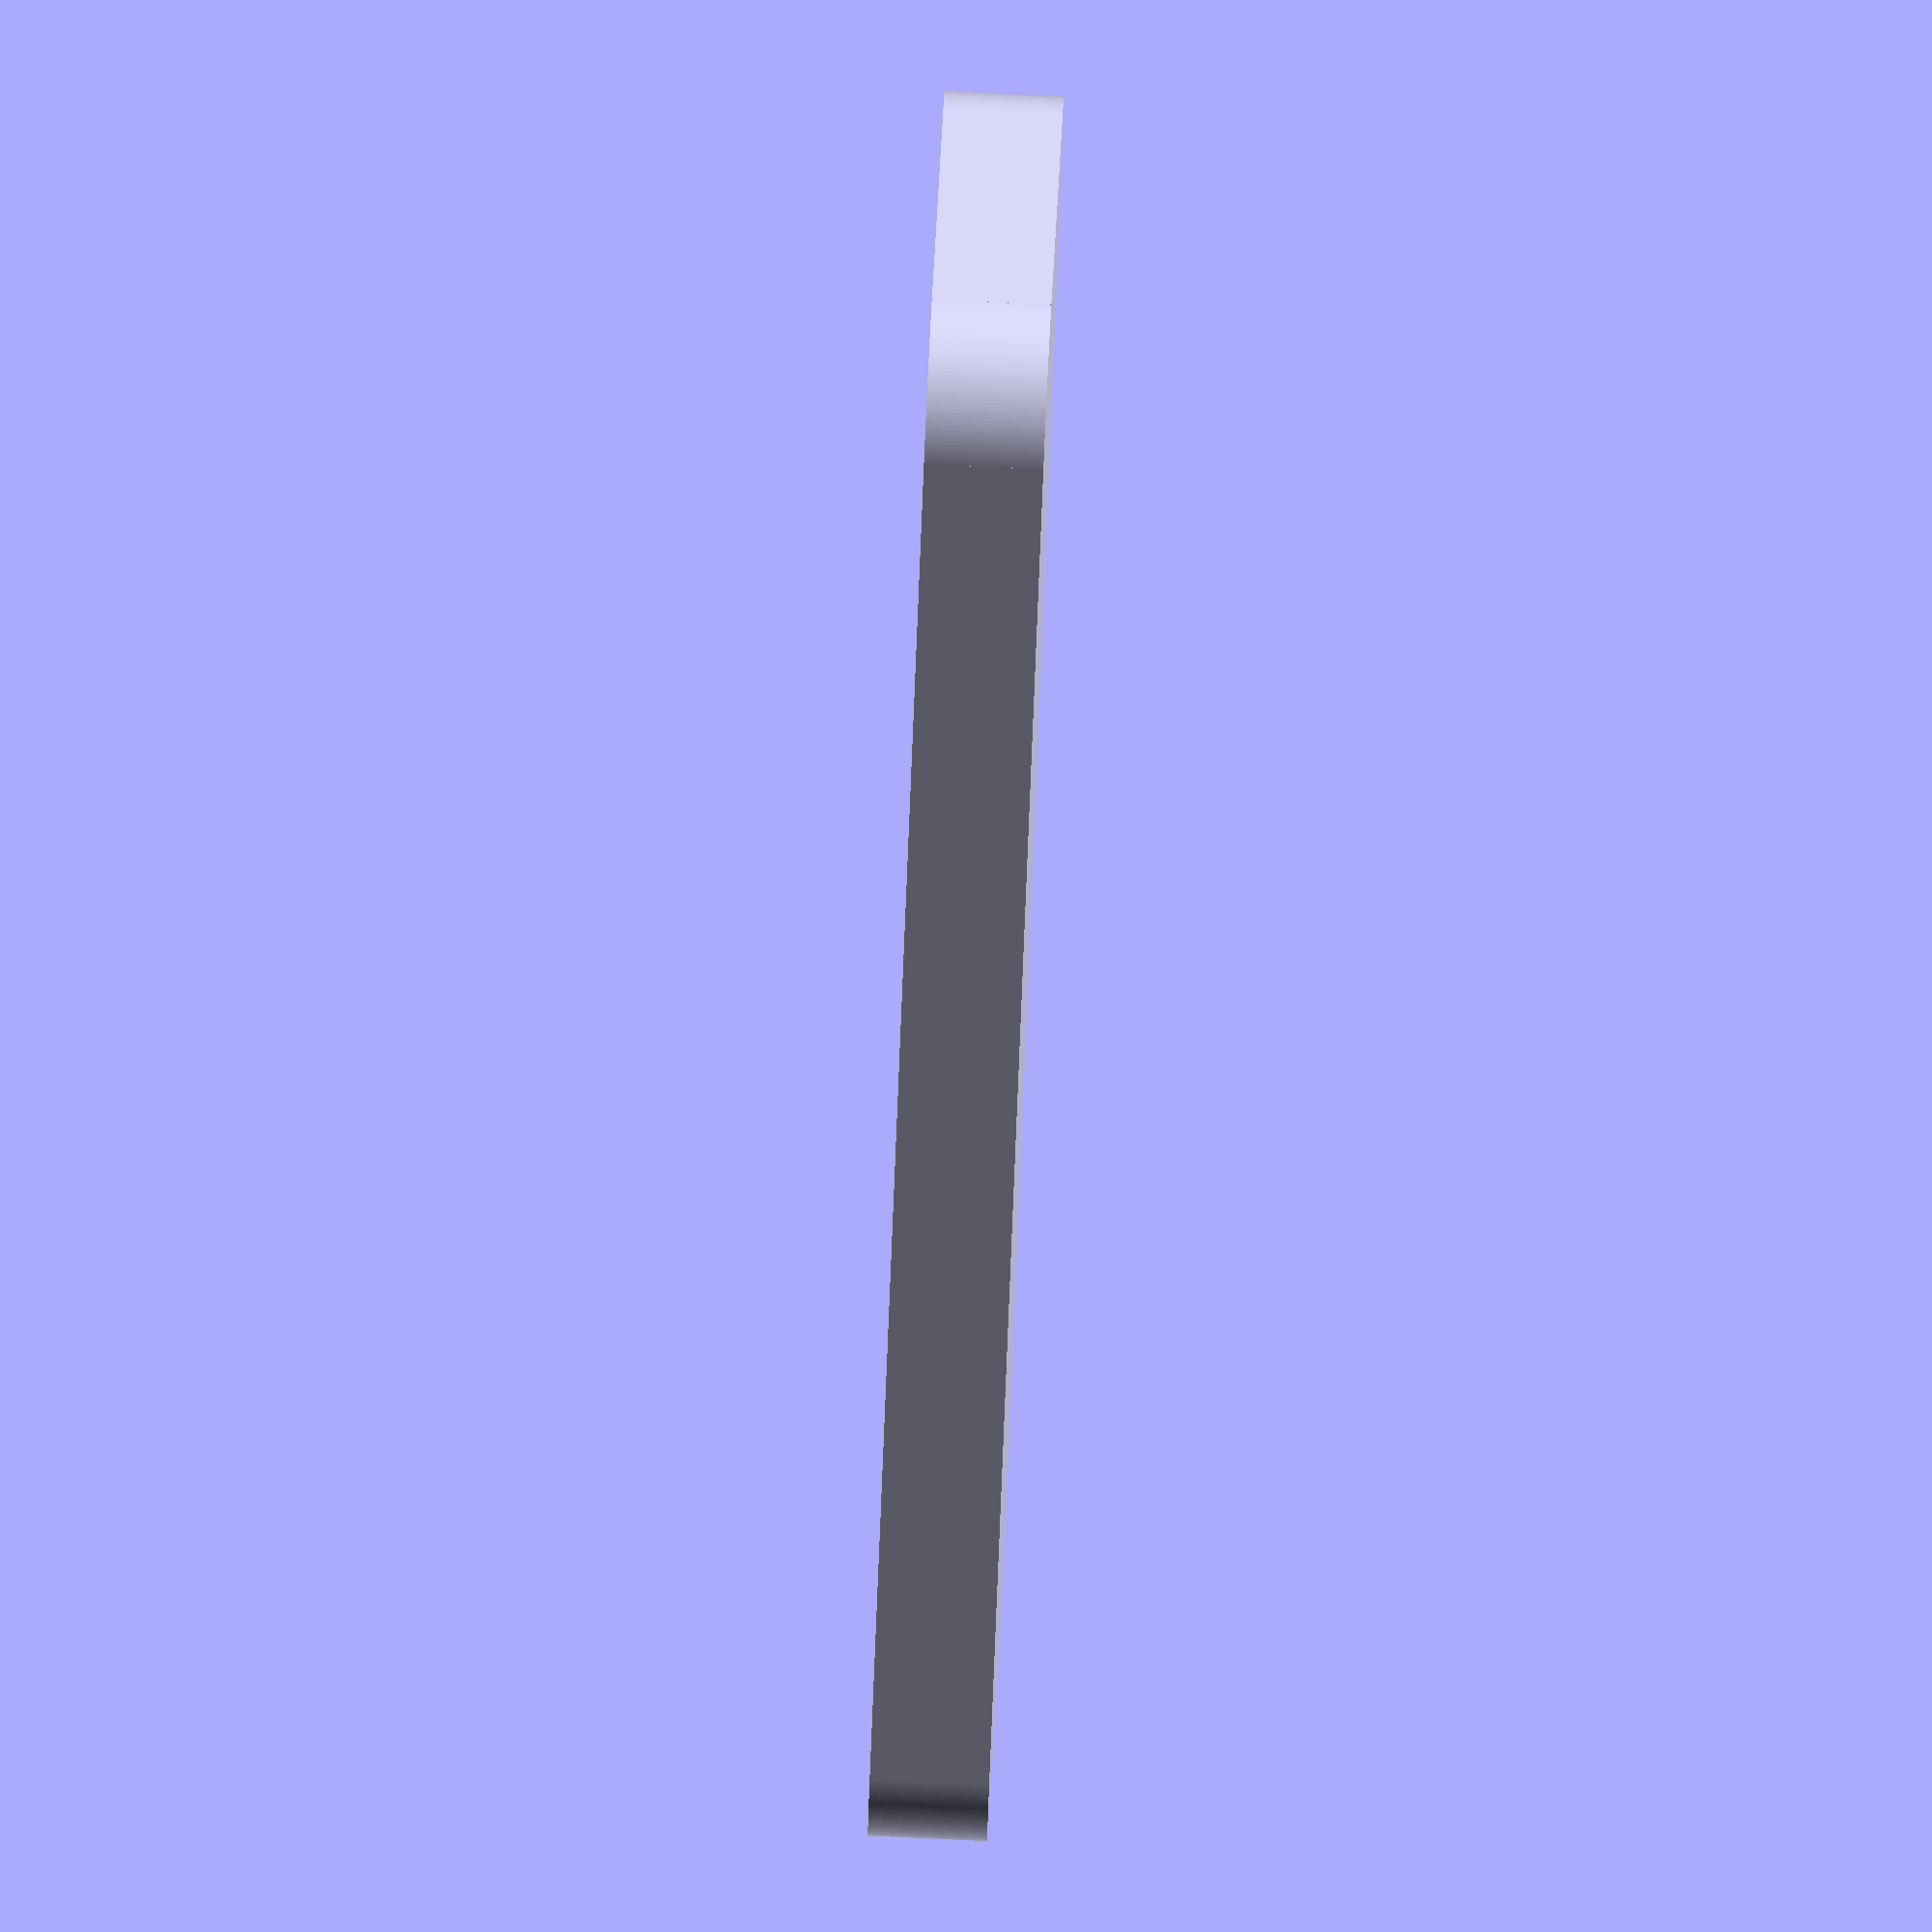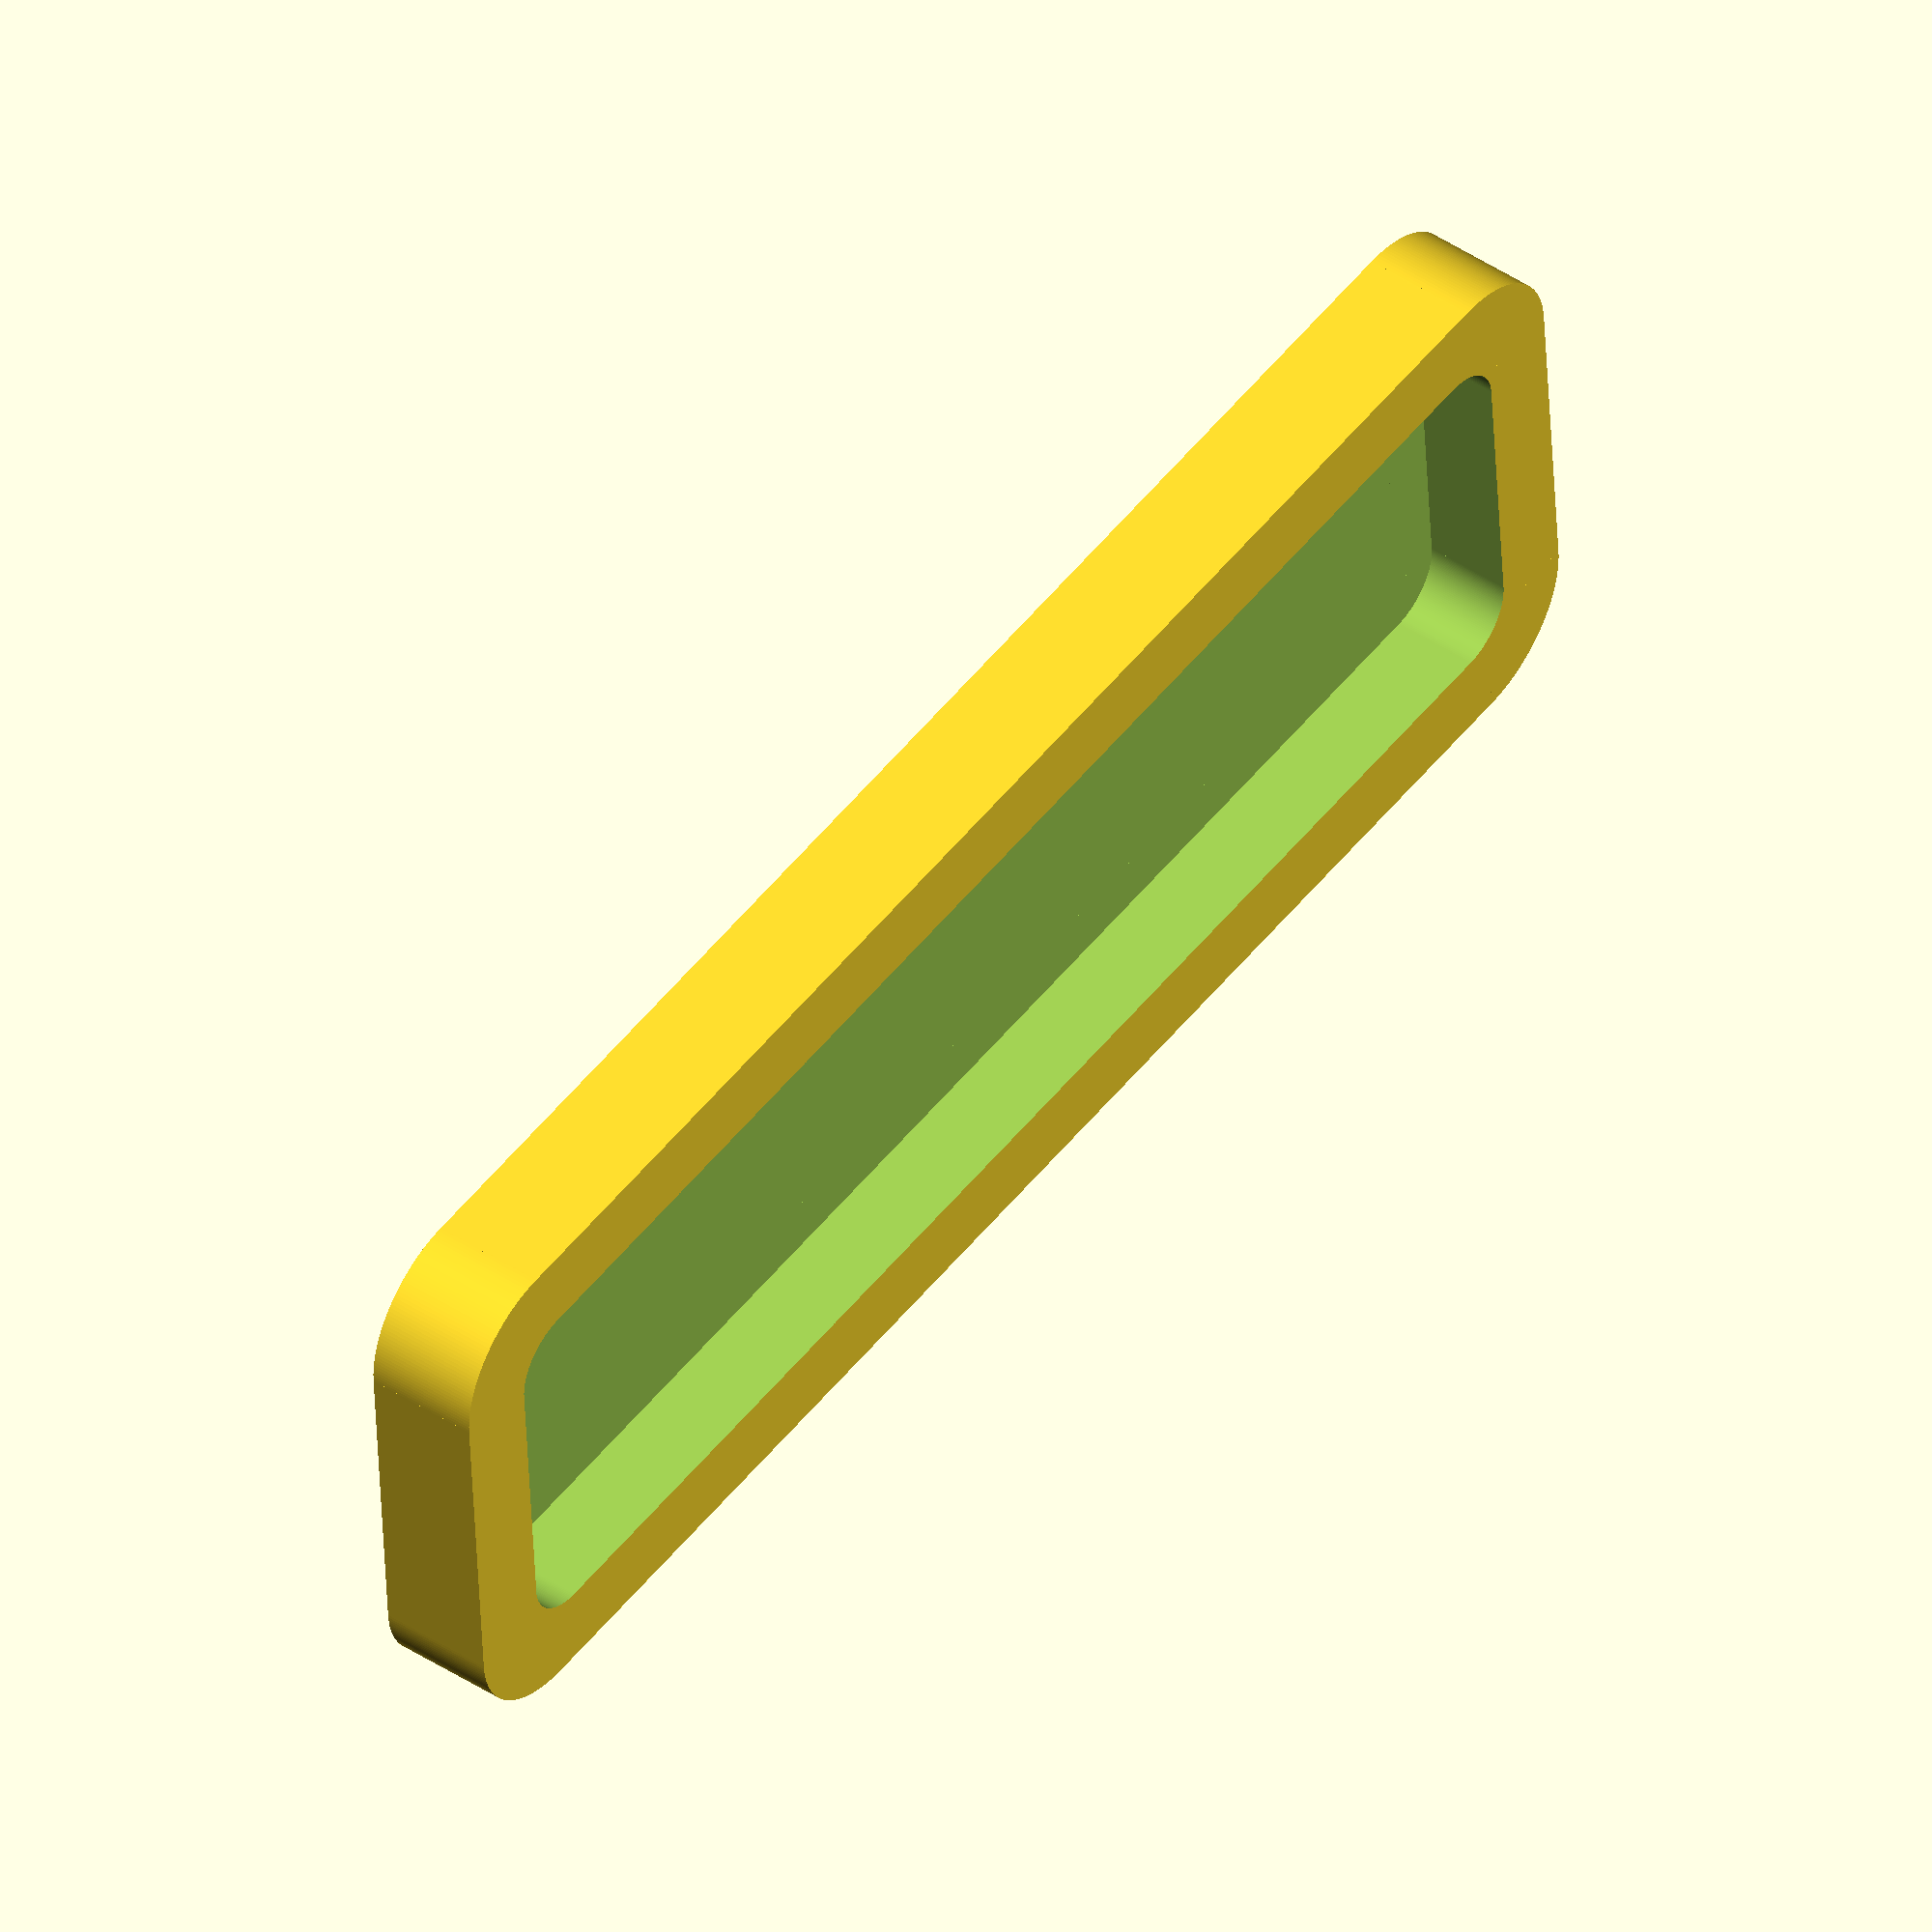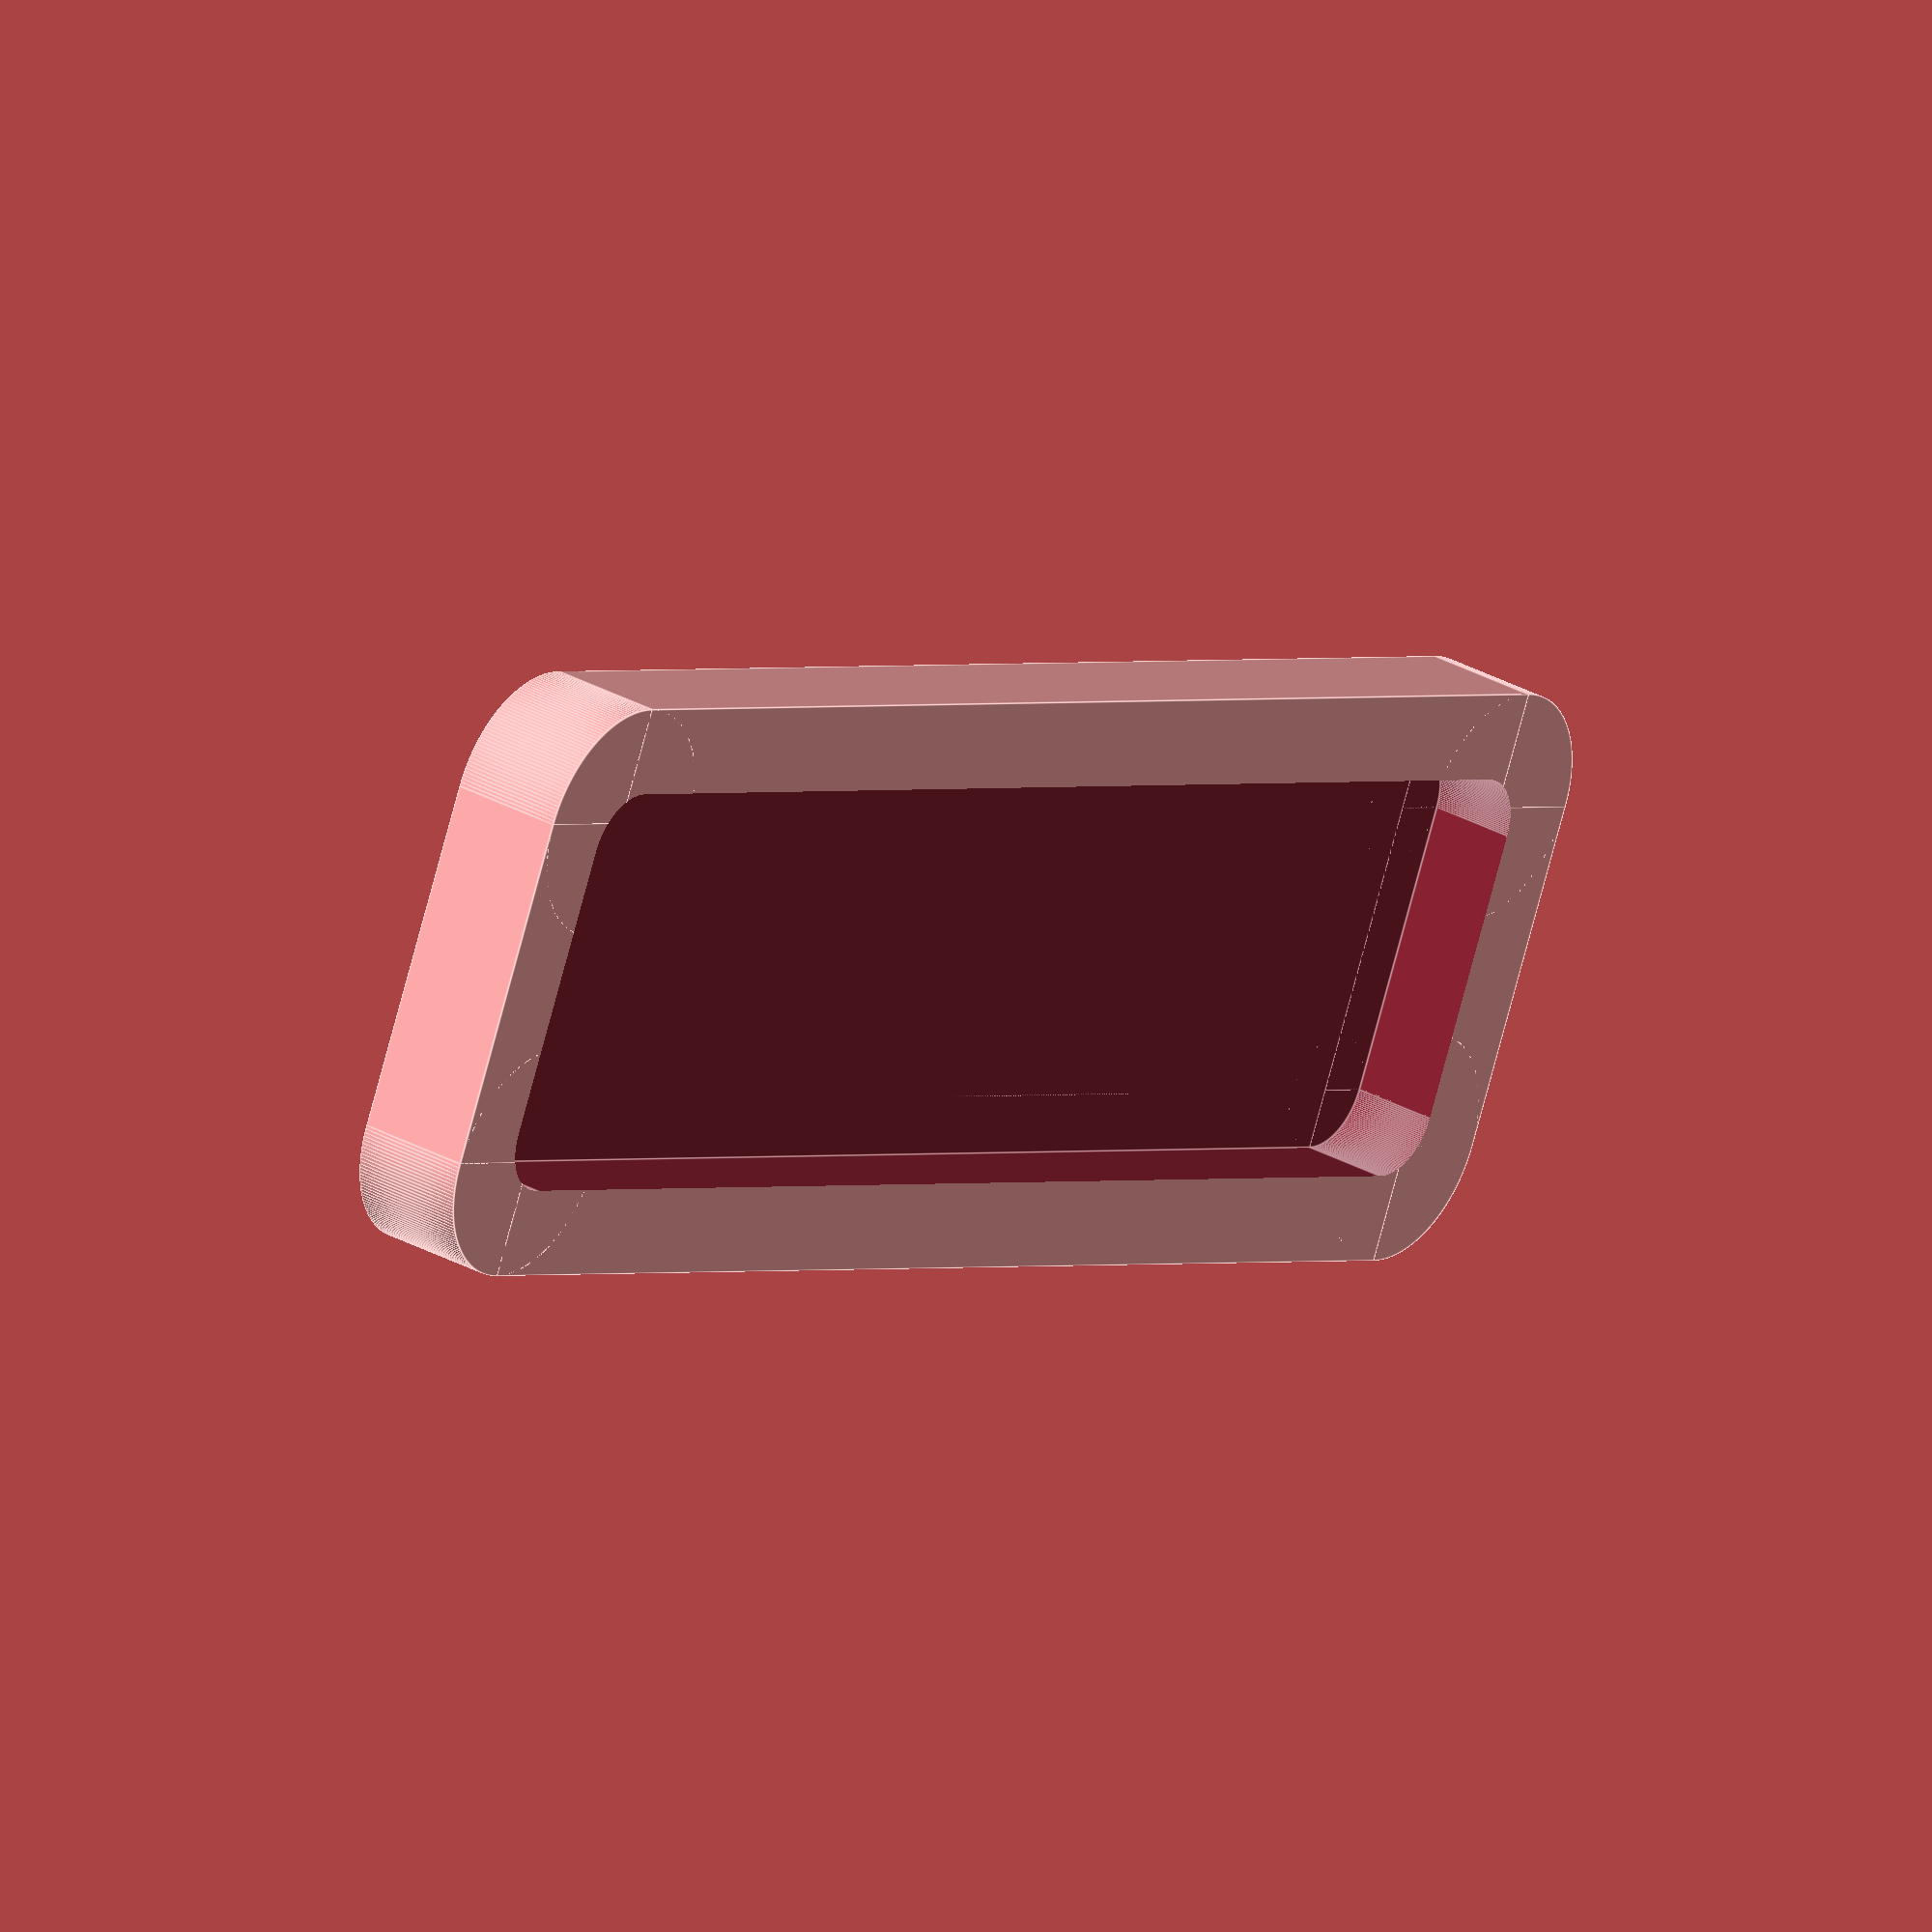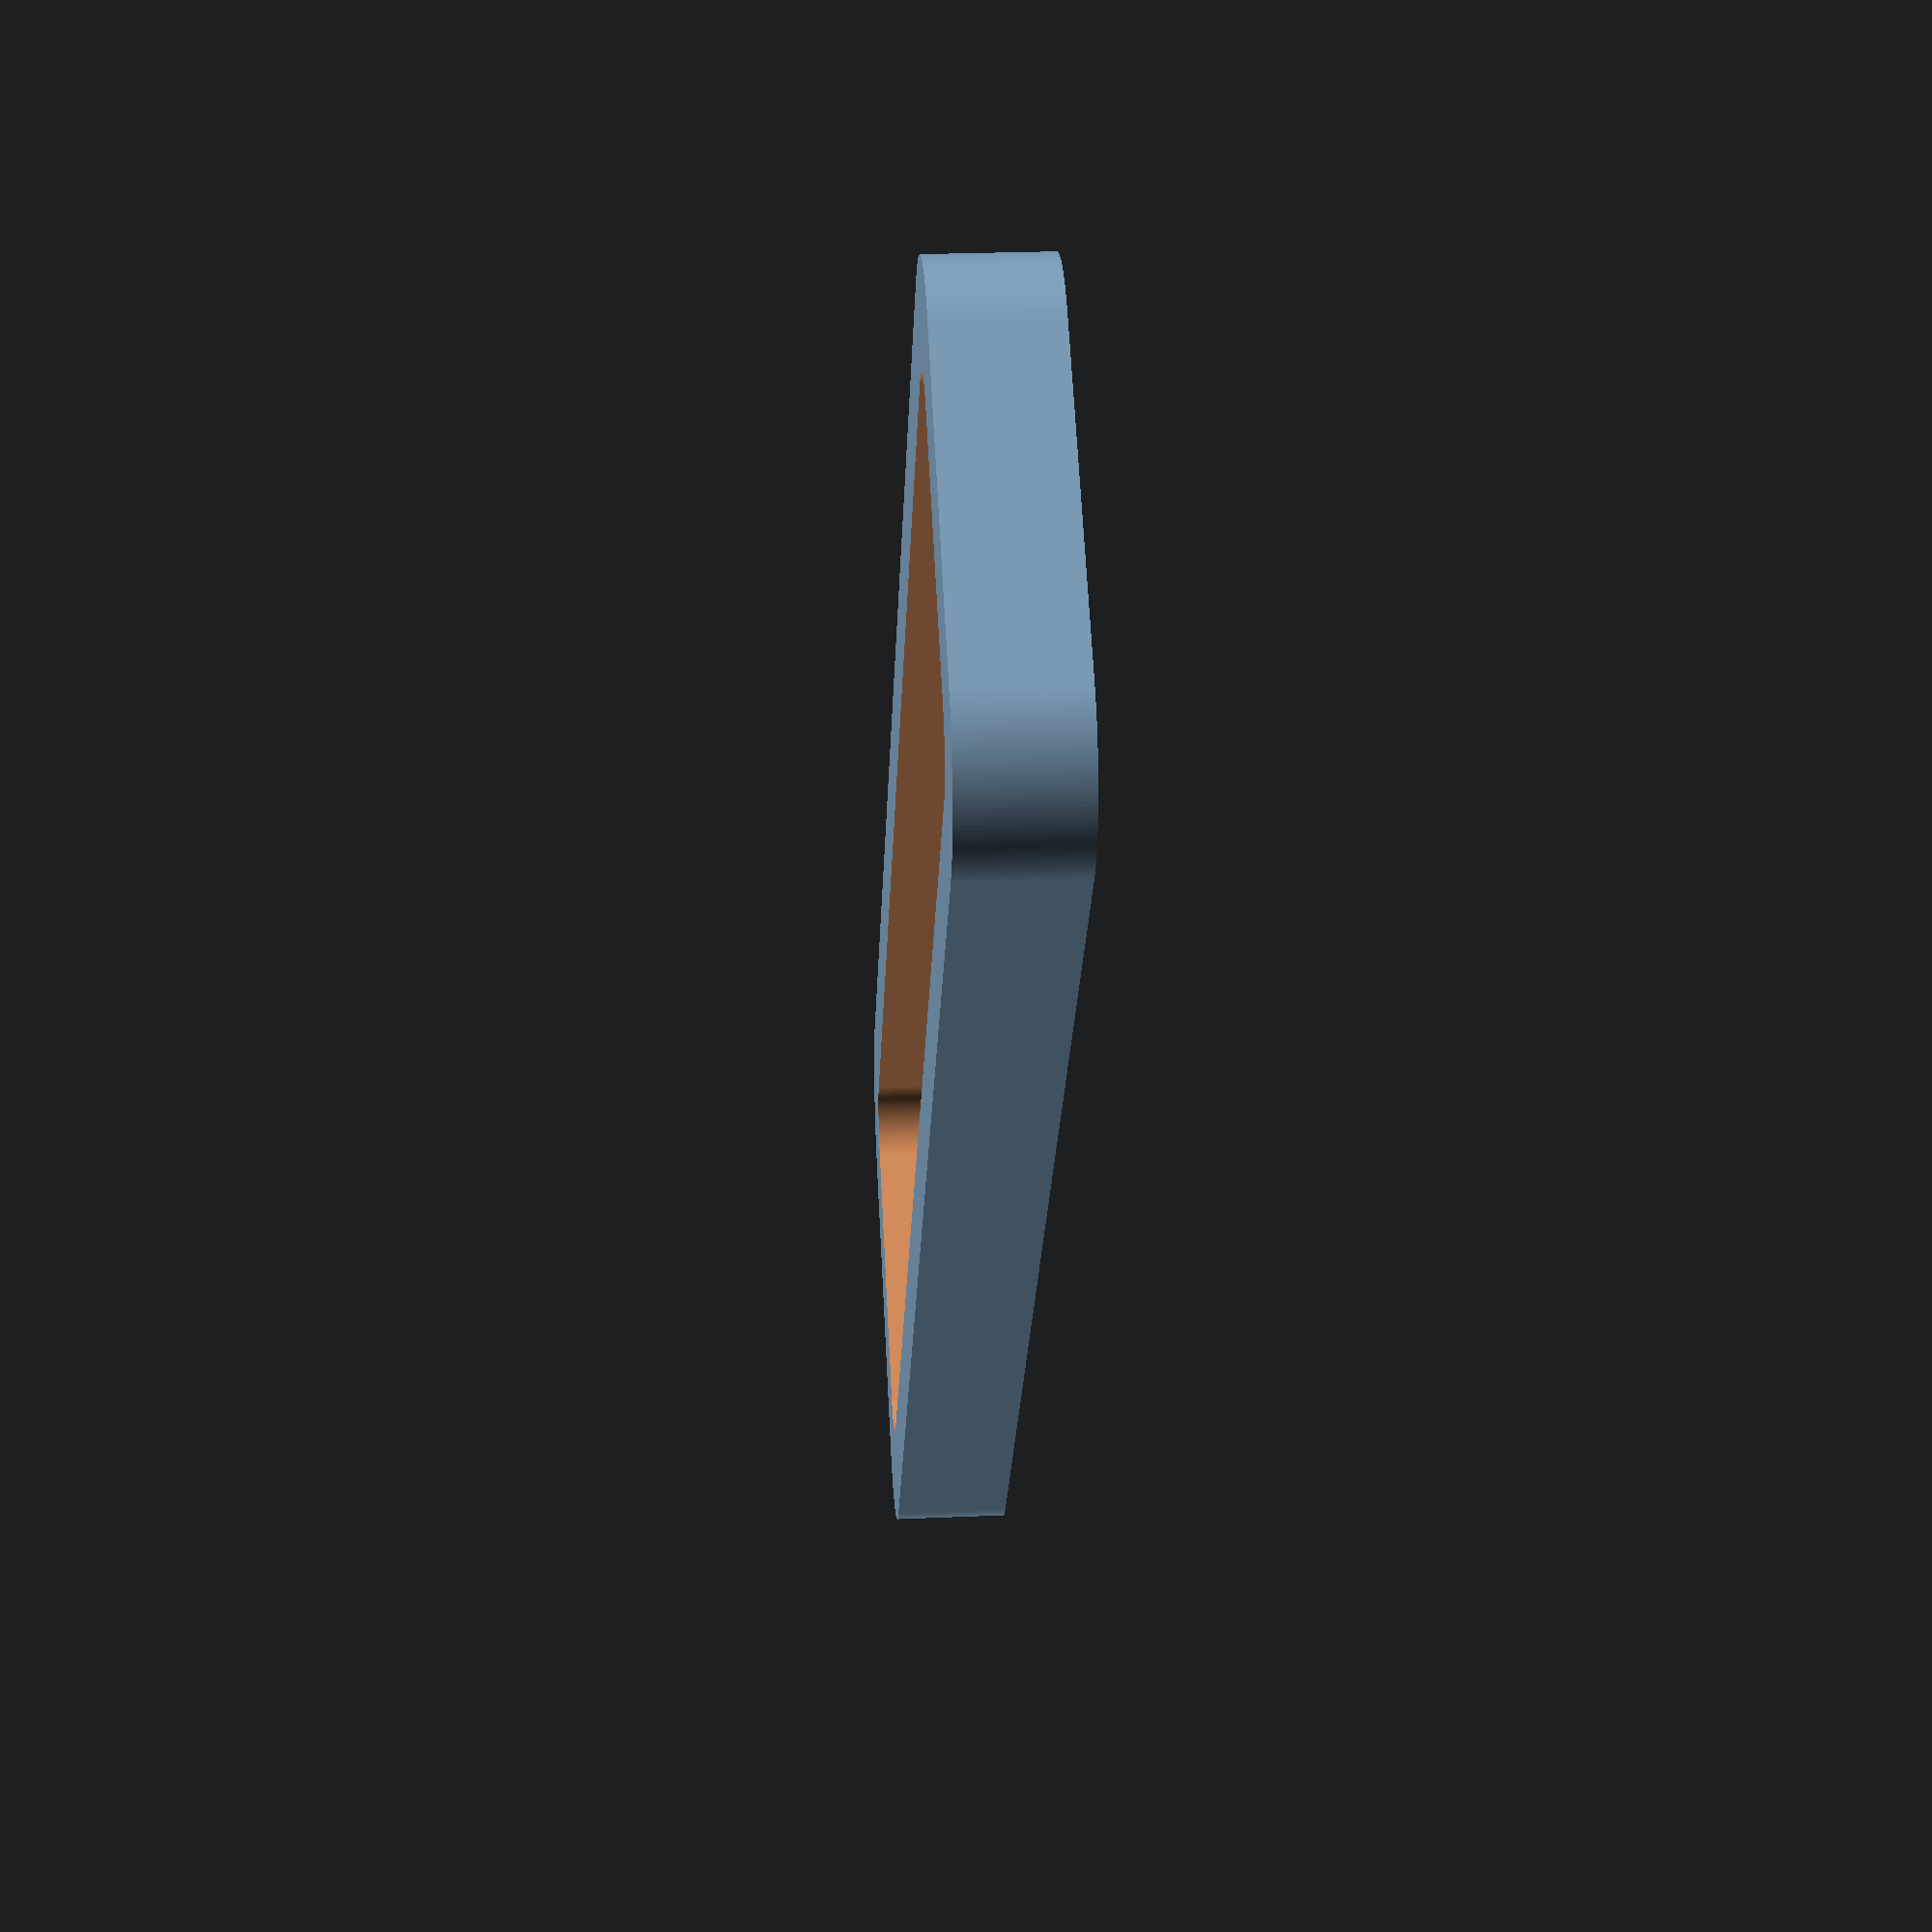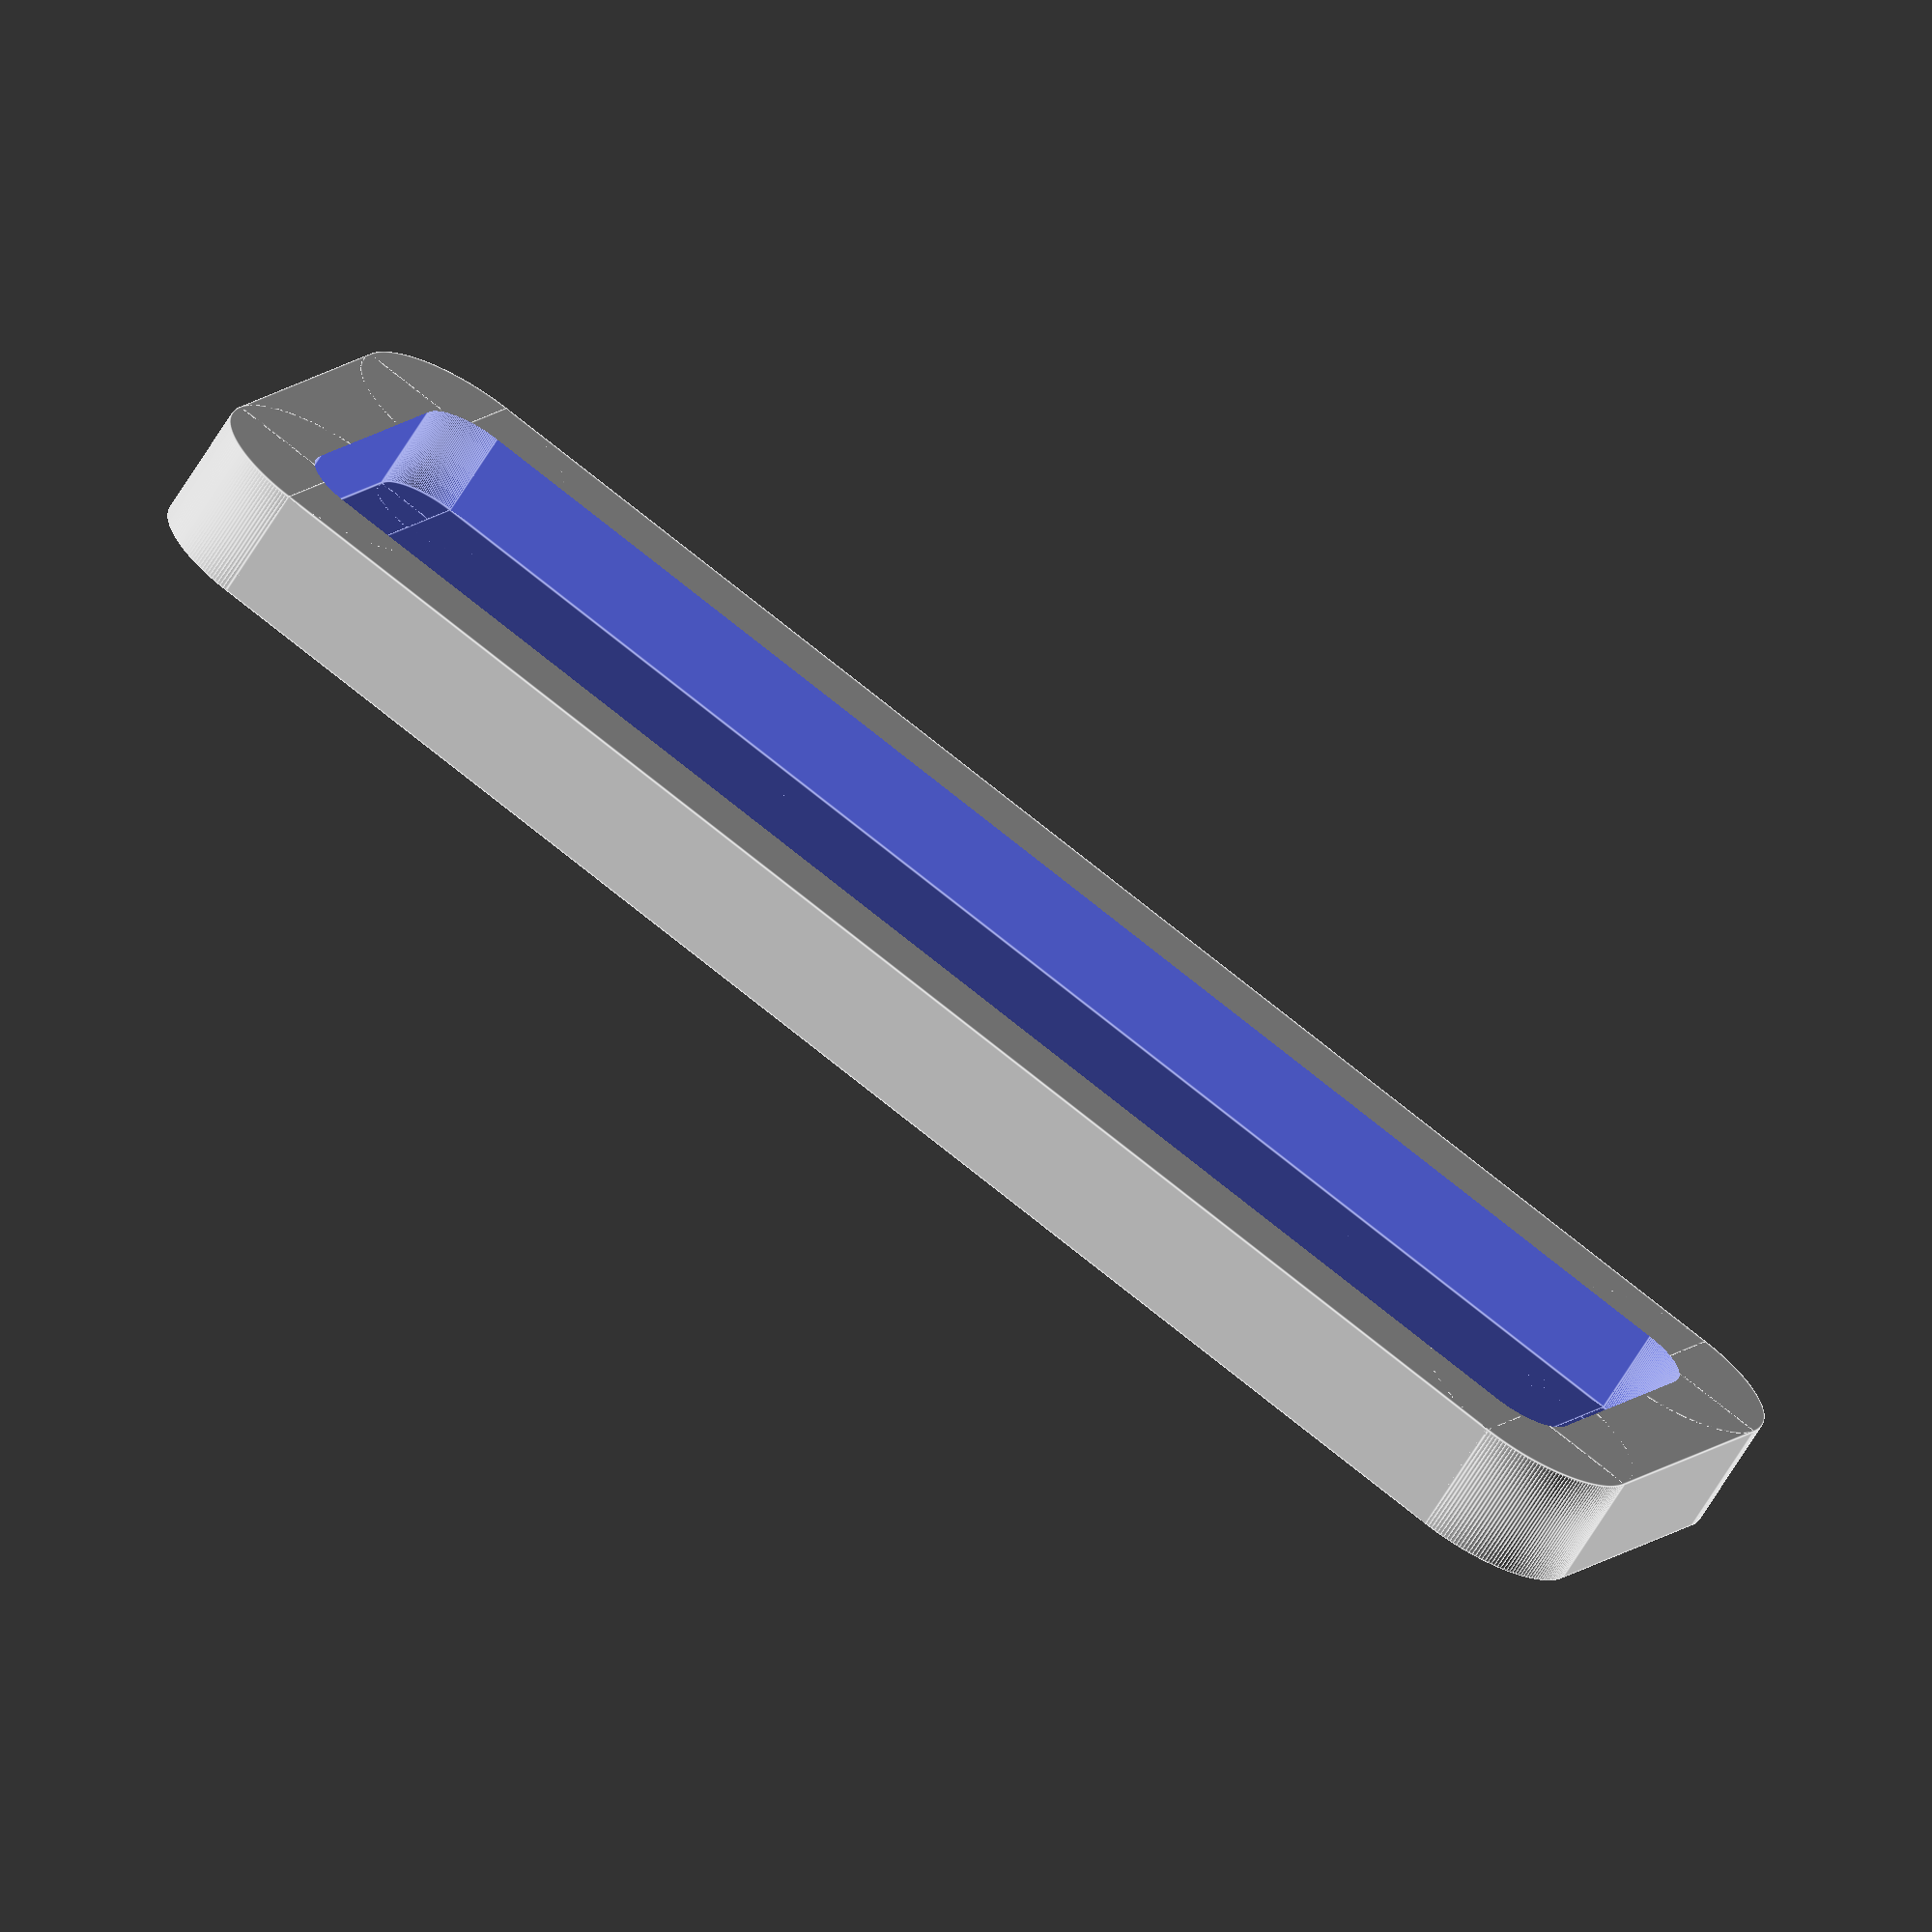
<openscad>
$fn=200;

lw=0.8;
x=60;
y=20;
h=4;
r=4;
d=6.5;
t=3;

size();


module size(){
    difference(){
        rcube(x,y,h,r);
        
        translate([t,t,1])
        rcube(x-t*2,y-t*2,h,r/2);
    }
}


module rcube(length,width,height,r=.5){ 
    l=length-2*r;
    w=width-2*r;    
    translate([r,r,0]){
        cylinder(r=r,h=height);    
        translate([0,w,0])
        cylinder(r=r,h=height);    
        translate([l,0,0])
        cylinder(r=r,h=height);    
        translate([l,w,0])
        cylinder(r=r,h=height);    
    }
    // Inner cubes
    translate([0,r,0])
    cube([length,w,height]);
    translate([r,0,0])
    cube([l,width,height]);
}


</openscad>
<views>
elev=100.1 azim=42.2 roll=87.3 proj=o view=wireframe
elev=313.9 azim=176.1 roll=306.9 proj=o view=wireframe
elev=328.9 azim=24.7 roll=308.4 proj=o view=edges
elev=153.4 azim=127.5 roll=93.8 proj=p view=wireframe
elev=67.0 azim=205.3 roll=328.6 proj=o view=edges
</views>
